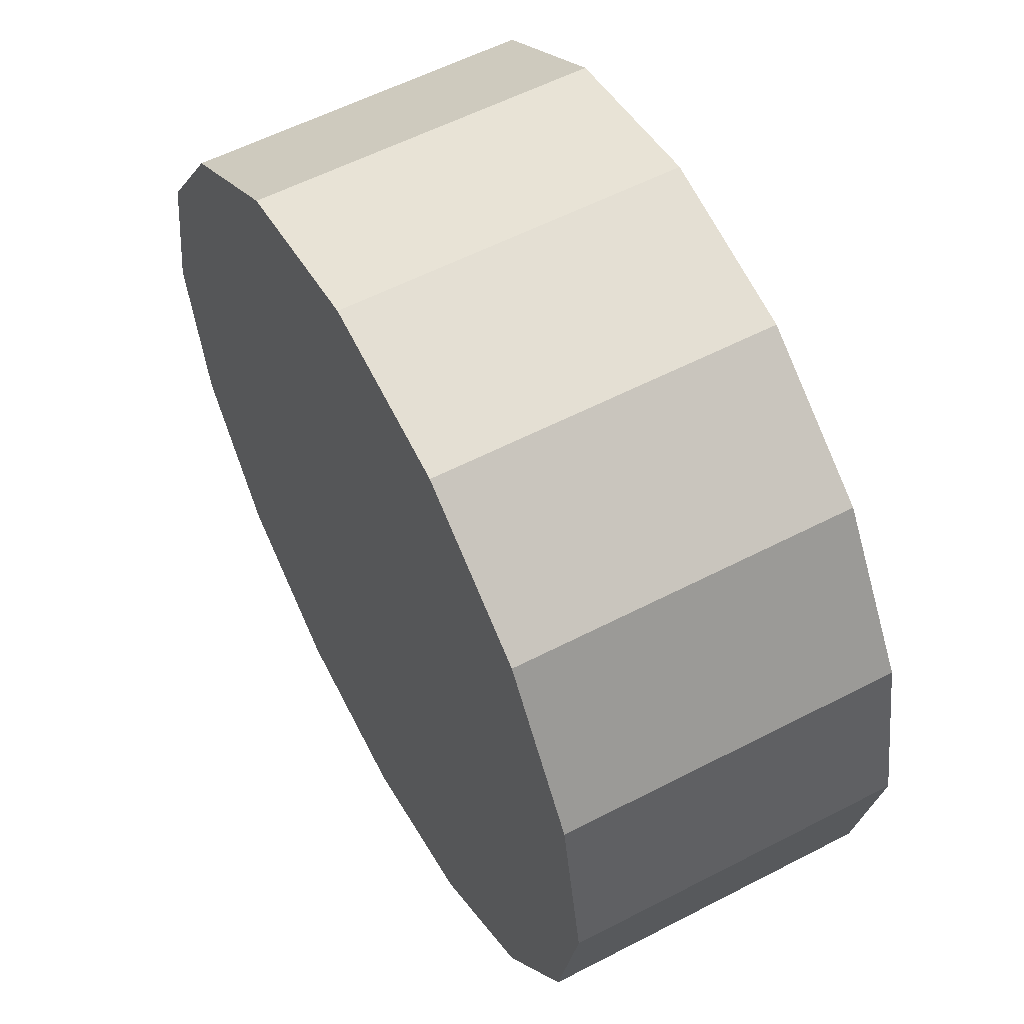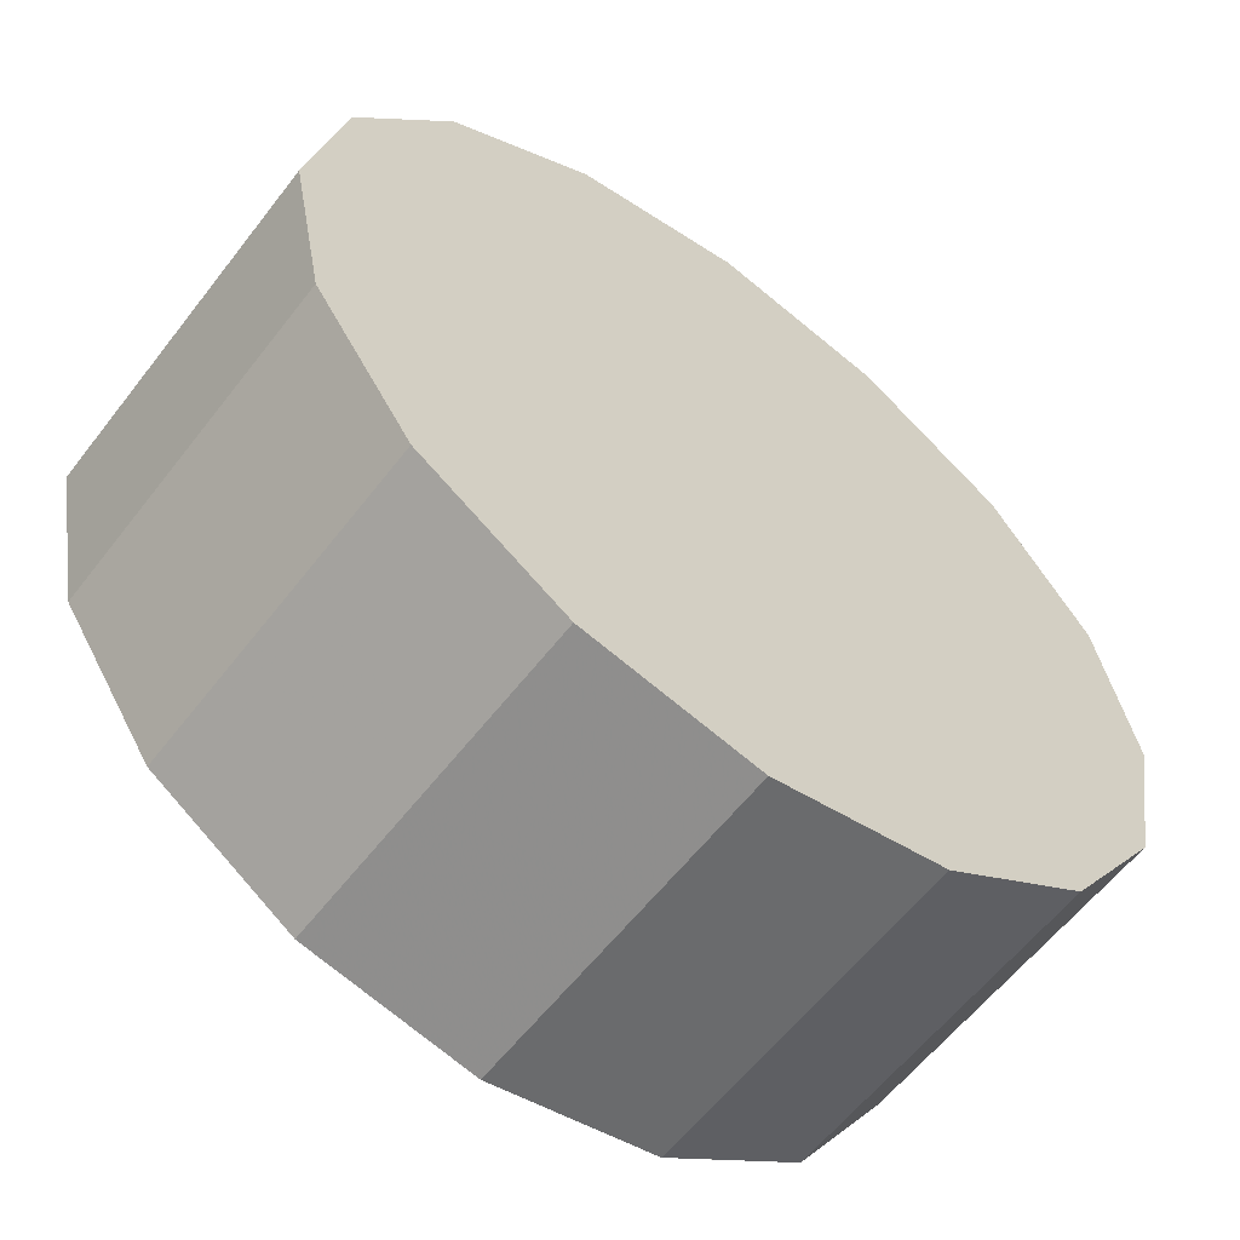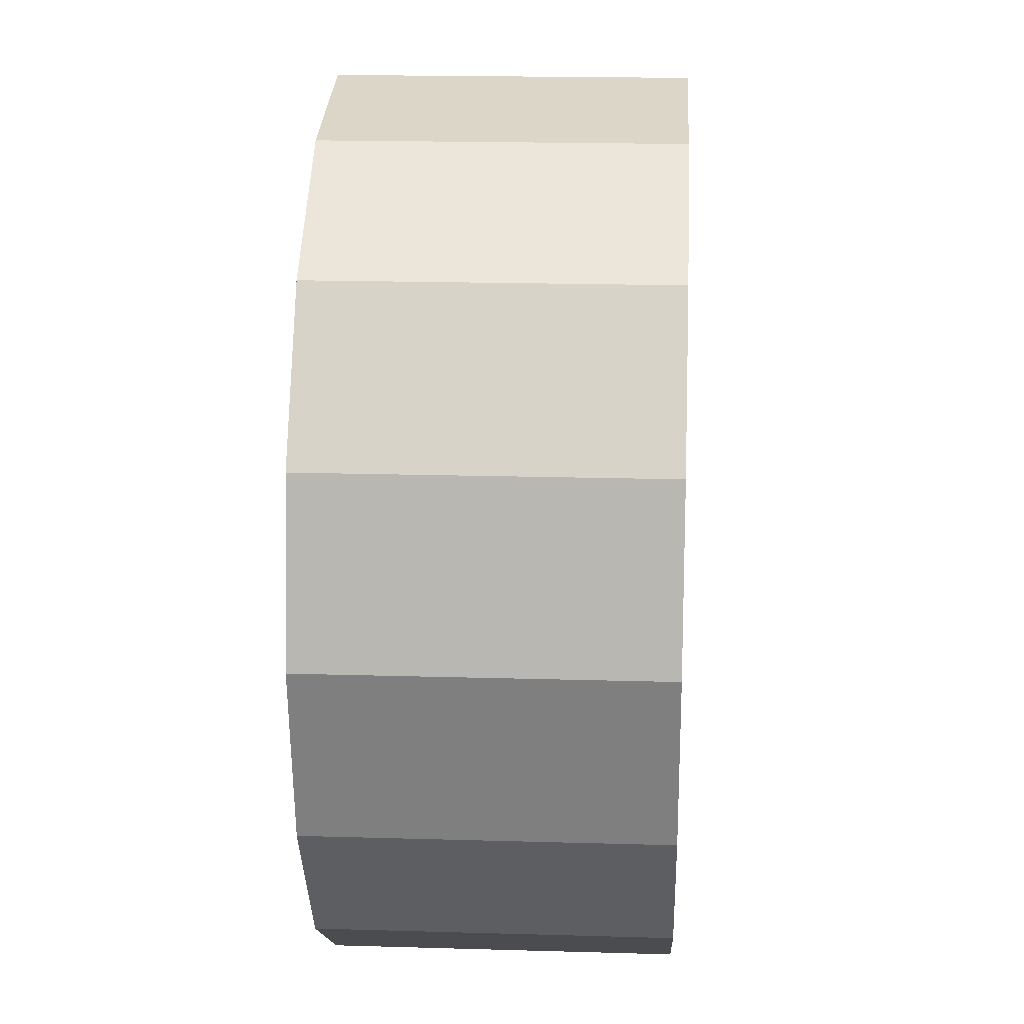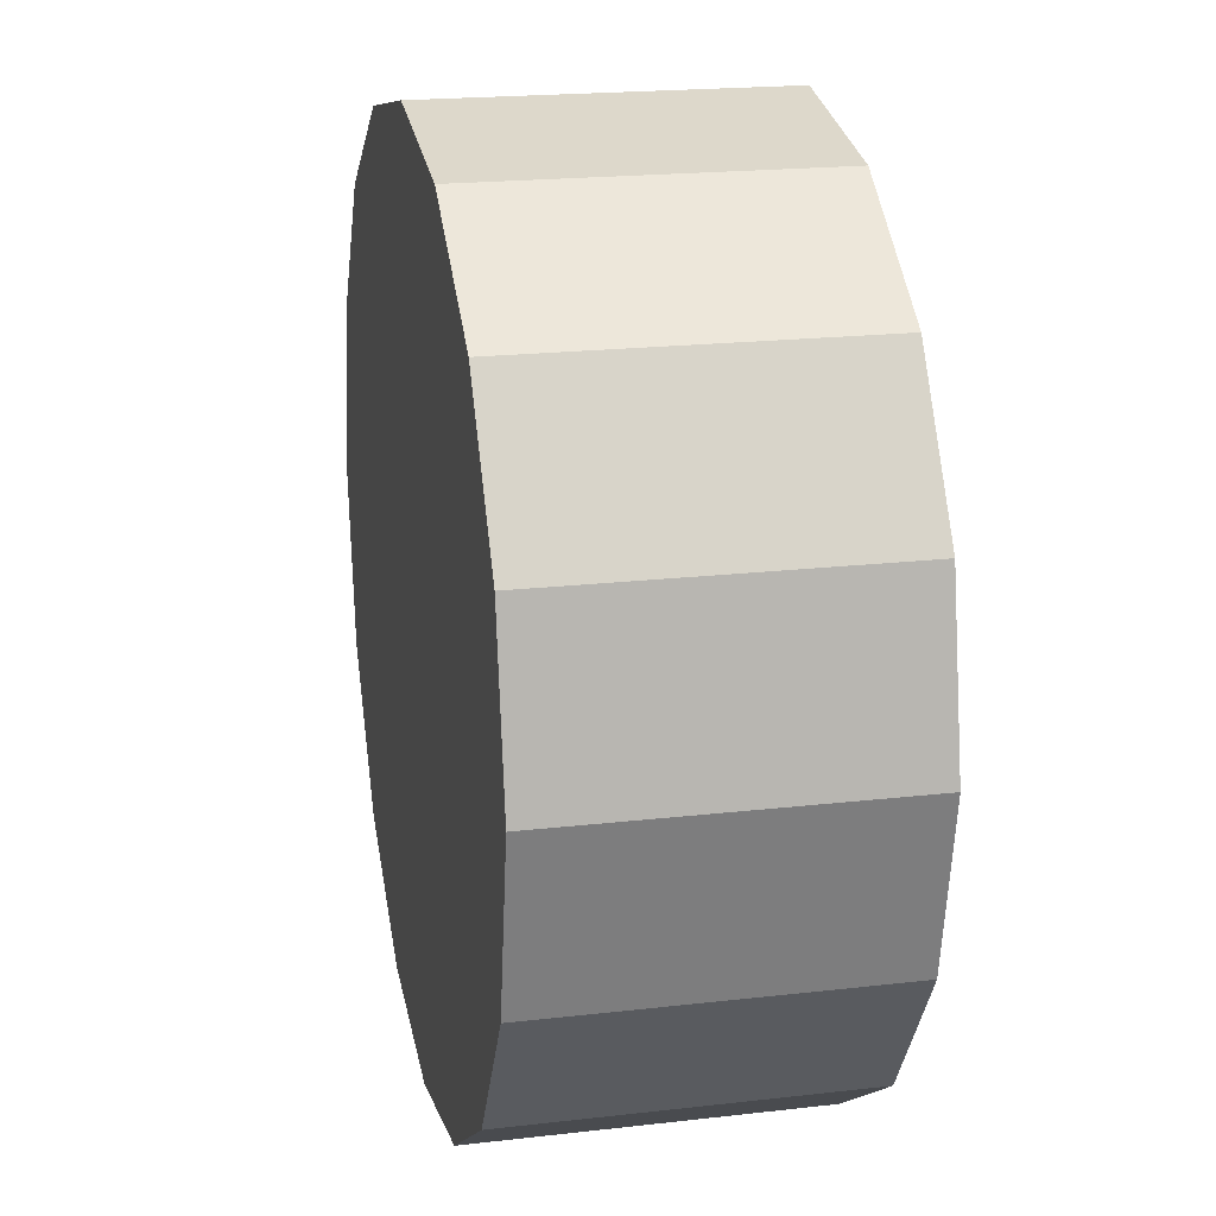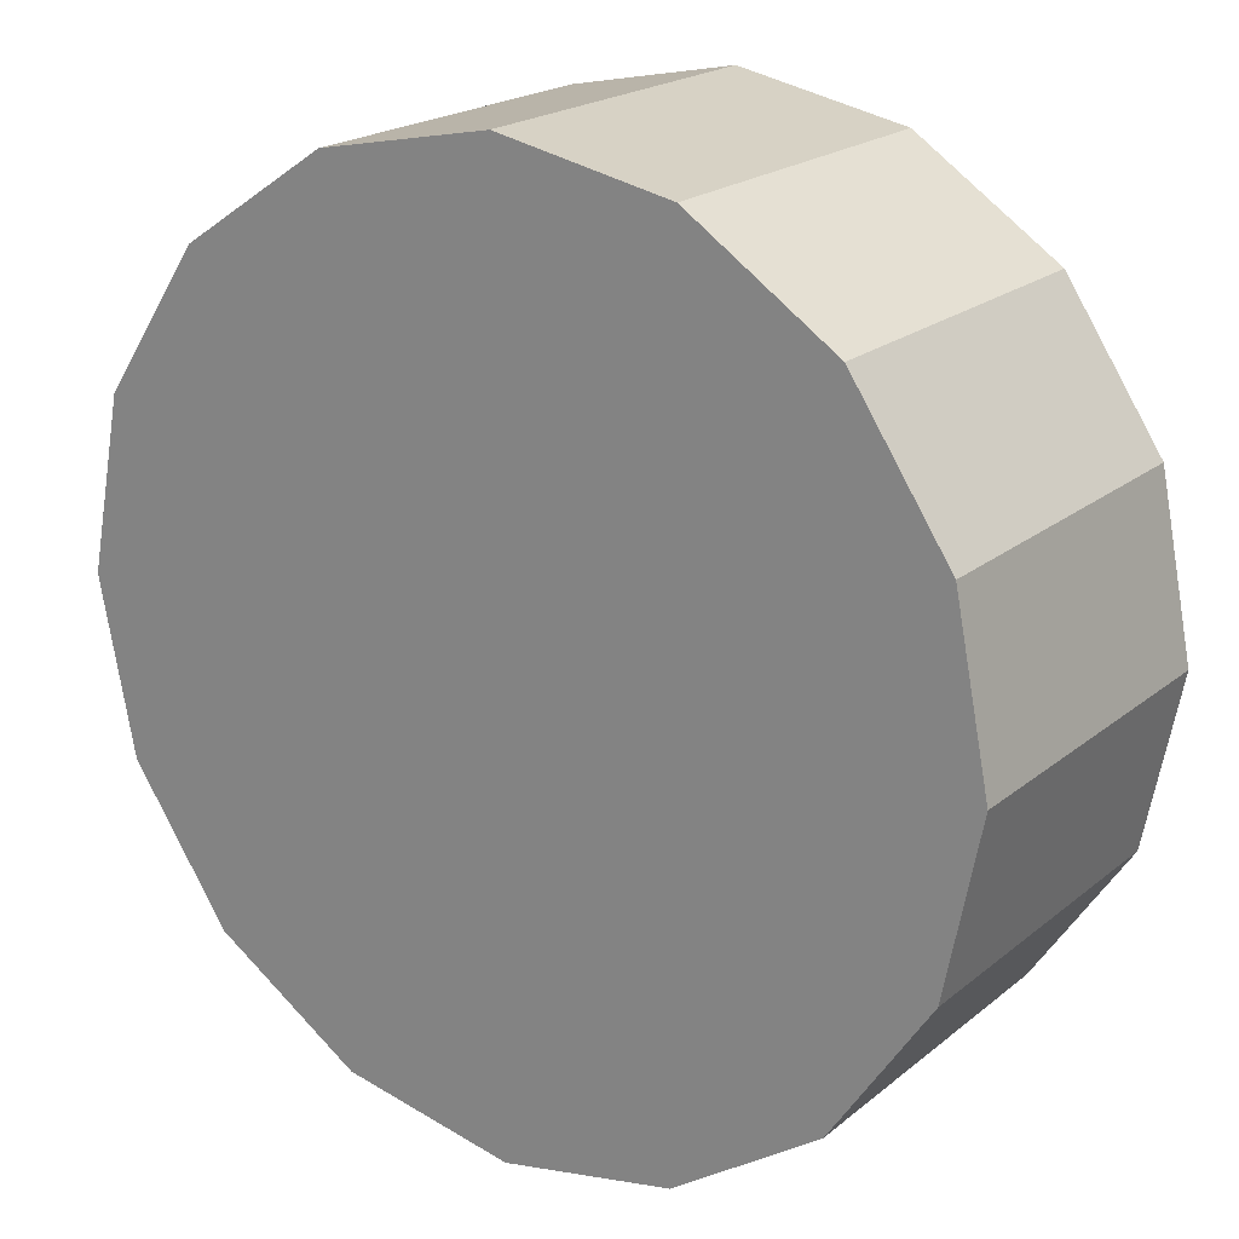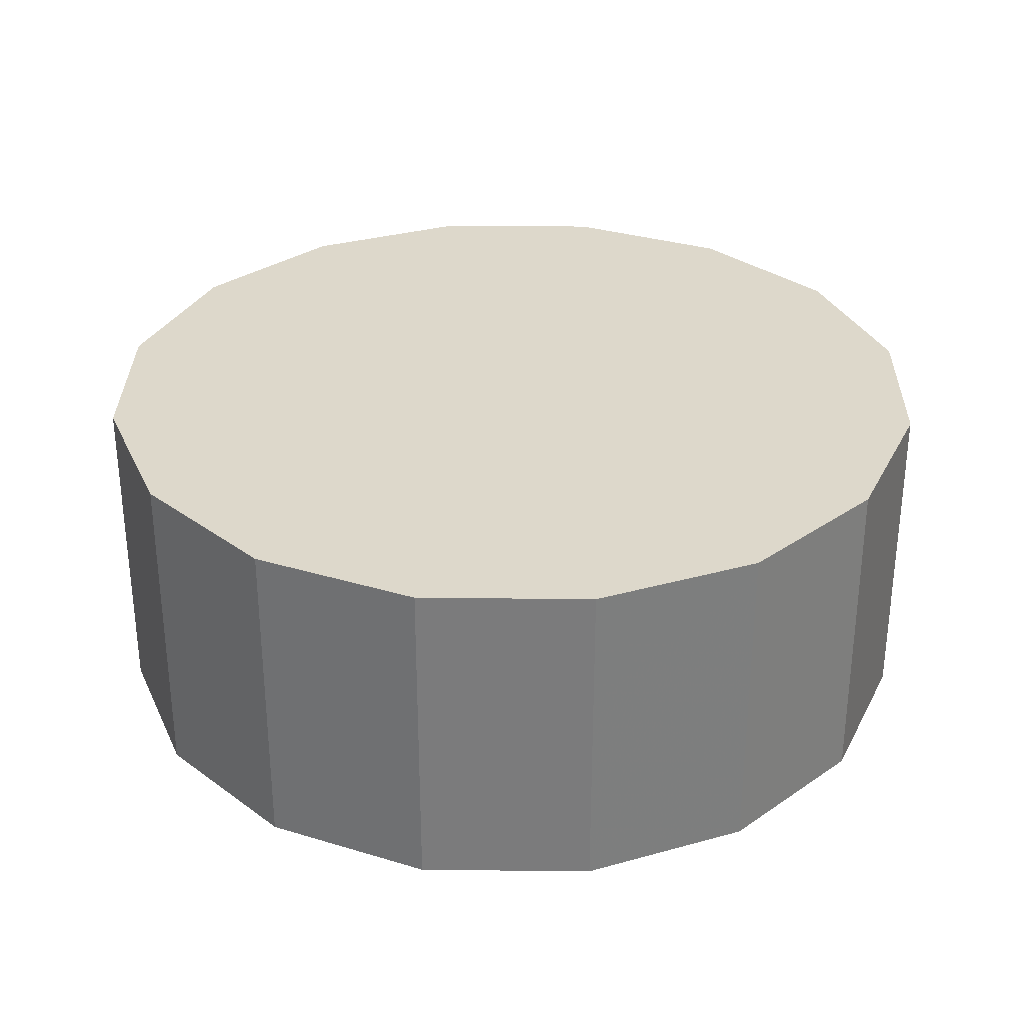
<metadata>
{"format":"obj","ext":"obj","renderer":"f3d","projection":"perspective","resolution":1024,"background":"white","views":[{"elev":57.4,"azim":61.7,"up":"+Y"},{"elev":-59.7,"azim":142.5,"up":"+Y"},{"elev":18.6,"azim":-86.8,"up":"+Y"},{"elev":19.8,"azim":-102.1,"up":"+Y"},{"elev":20.5,"azim":35.1,"up":"+Y"},{"elev":31.4,"azim":147.1,"up":"+Z"}]}
</metadata>
<code>
v -2.354 -5.083 -1.538
v -2.358 -5.063 -1.538
v -2.369 -5.046 -1.538
v -2.386 -5.034 -1.538
v -2.406 -5.03 -1.538
v -2.426 -5.034 -1.538
v -2.443 -5.046 -1.538
v -2.455 -5.063 -1.538
v -2.459 -5.083 -1.538
v -2.455 -5.103 -1.538
v -2.443 -5.12 -1.538
v -2.426 -5.131 -1.538
v -2.406 -5.135 -1.538
v -2.386 -5.131 -1.538
v -2.369 -5.12 -1.538
v -2.358 -5.103 -1.538
v -2.406 -5.083 -1.538
v -2.406 -5.083 -1.538
v -2.406 -5.083 -1.538
v -2.406 -5.083 -1.538
v -2.406 -5.083 -1.538
v -2.406 -5.083 -1.538
v -2.406 -5.083 -1.538
v -2.406 -5.083 -1.538
v -2.406 -5.083 -1.538
v -2.406 -5.083 -1.538
v -2.406 -5.083 -1.538
v -2.406 -5.083 -1.538
v -2.406 -5.083 -1.538
v -2.406 -5.083 -1.538
v -2.406 -5.083 -1.538
v -2.406 -5.083 -1.538
v -2.354 -5.083 -1.498
v -2.358 -5.063 -1.498
v -2.369 -5.046 -1.498
v -2.386 -5.034 -1.498
v -2.406 -5.03 -1.498
v -2.426 -5.034 -1.498
v -2.443 -5.046 -1.498
v -2.455 -5.063 -1.498
v -2.459 -5.083 -1.498
v -2.455 -5.103 -1.498
v -2.443 -5.12 -1.498
v -2.426 -5.131 -1.498
v -2.406 -5.135 -1.498
v -2.386 -5.131 -1.498
v -2.369 -5.12 -1.498
v -2.358 -5.103 -1.498
v -2.406 -5.083 -1.498
v -2.406 -5.083 -1.498
v -2.406 -5.083 -1.498
v -2.406 -5.083 -1.498
v -2.406 -5.083 -1.498
v -2.406 -5.083 -1.498
v -2.406 -5.083 -1.498
v -2.406 -5.083 -1.498
v -2.406 -5.083 -1.498
v -2.406 -5.083 -1.498
v -2.406 -5.083 -1.498
v -2.406 -5.083 -1.498
v -2.406 -5.083 -1.498
v -2.406 -5.083 -1.498
v -2.406 -5.083 -1.498
v -2.406 -5.083 -1.498
f 33 34 49
f 49 34 50
f 34 35 50
f 50 35 51
f 35 36 51
f 51 36 52
f 36 37 52
f 52 37 53
f 37 38 53
f 53 38 54
f 38 39 54
f 54 39 55
f 39 40 55
f 55 40 56
f 40 41 56
f 56 41 57
f 41 42 57
f 57 42 58
f 42 43 58
f 58 43 59
f 43 44 59
f 59 44 60
f 44 45 60
f 60 45 61
f 45 46 61
f 61 46 62
f 46 47 62
f 62 47 63
f 47 48 63
f 63 48 64
f 48 33 64
f 64 33 49
f 2 1 17
f 2 17 18
f 3 2 18
f 3 18 19
f 4 3 19
f 4 19 20
f 5 4 20
f 5 20 21
f 6 5 21
f 6 21 22
f 7 6 22
f 7 22 23
f 8 7 23
f 8 23 24
f 9 8 24
f 9 24 25
f 10 9 25
f 10 25 26
f 11 10 26
f 11 26 27
f 12 11 27
f 12 27 28
f 13 12 28
f 13 28 29
f 14 13 29
f 14 29 30
f 15 14 30
f 15 30 31
f 16 15 31
f 16 31 32
f 1 16 32
f 1 32 17
f 49 50 17
f 17 50 18
f 50 51 18
f 18 51 19
f 51 52 19
f 19 52 20
f 52 53 20
f 20 53 21
f 53 54 21
f 21 54 22
f 54 55 22
f 22 55 23
f 55 56 23
f 23 56 24
f 56 57 24
f 24 57 25
f 57 58 25
f 25 58 26
f 58 59 26
f 26 59 27
f 59 60 27
f 27 60 28
f 60 61 28
f 28 61 29
f 61 62 29
f 29 62 30
f 62 63 30
f 30 63 31
f 63 64 31
f 31 64 32
f 64 49 32
f 32 49 17
f 1 2 33
f 33 2 34
f 2 3 34
f 34 3 35
f 3 4 35
f 35 4 36
f 4 5 36
f 36 5 37
f 5 6 37
f 37 6 38
f 6 7 38
f 38 7 39
f 7 8 39
f 39 8 40
f 8 9 40
f 40 9 41
f 9 10 41
f 41 10 42
f 10 11 42
f 42 11 43
f 11 12 43
f 43 12 44
f 12 13 44
f 44 13 45
f 13 14 45
f 45 14 46
f 14 15 46
f 46 15 47
f 15 16 47
f 47 16 48
f 16 1 48
f 48 1 33

</code>
